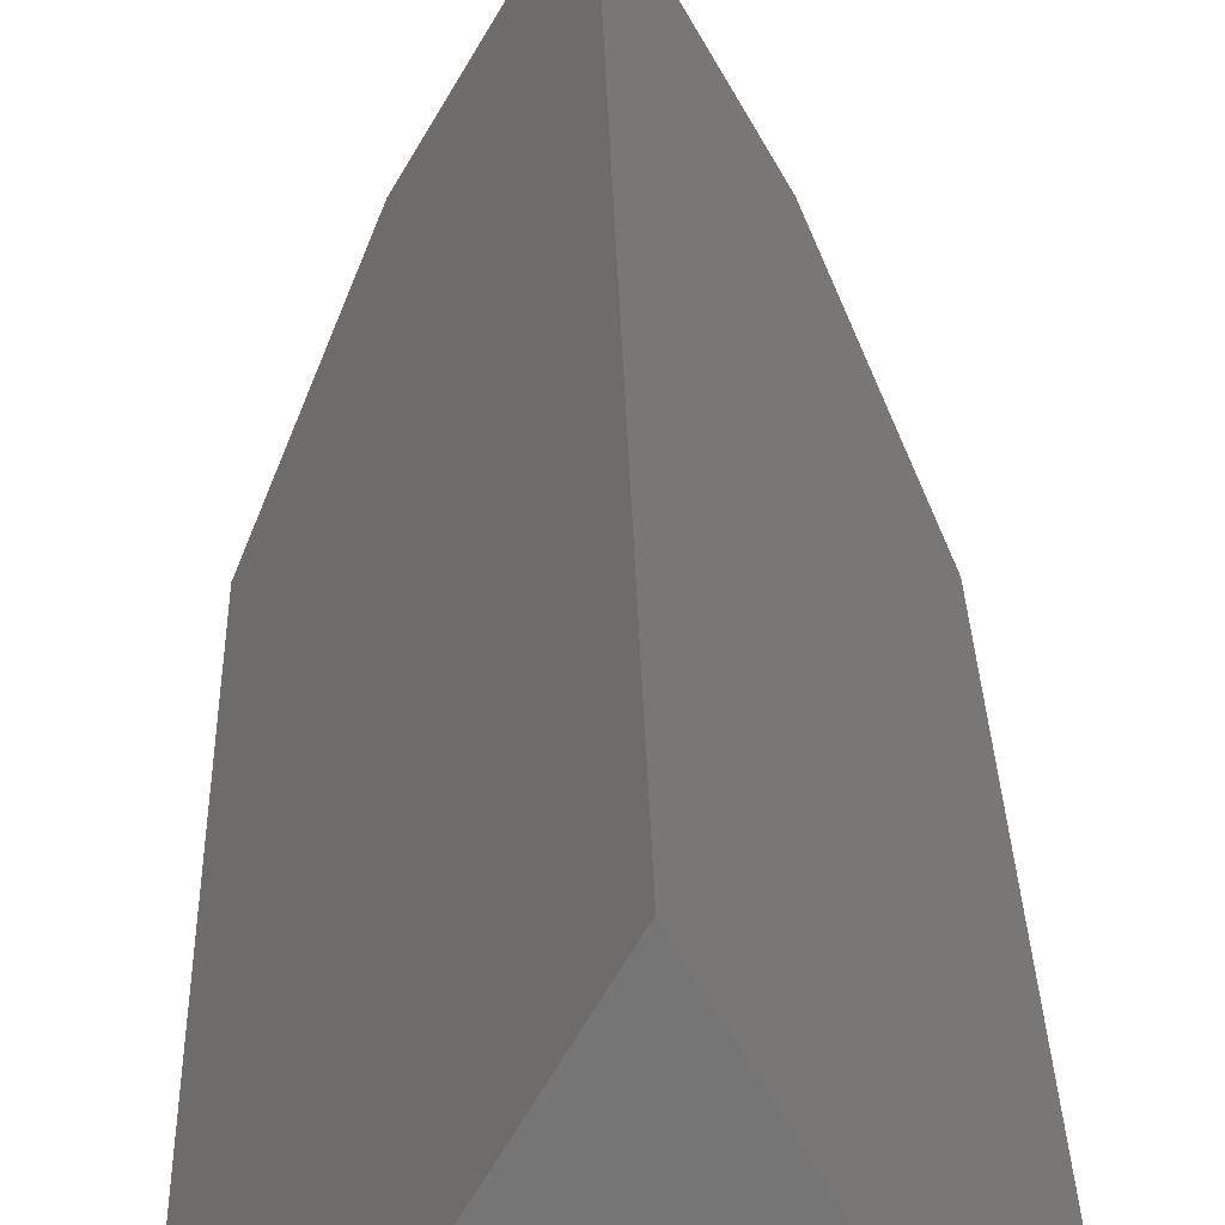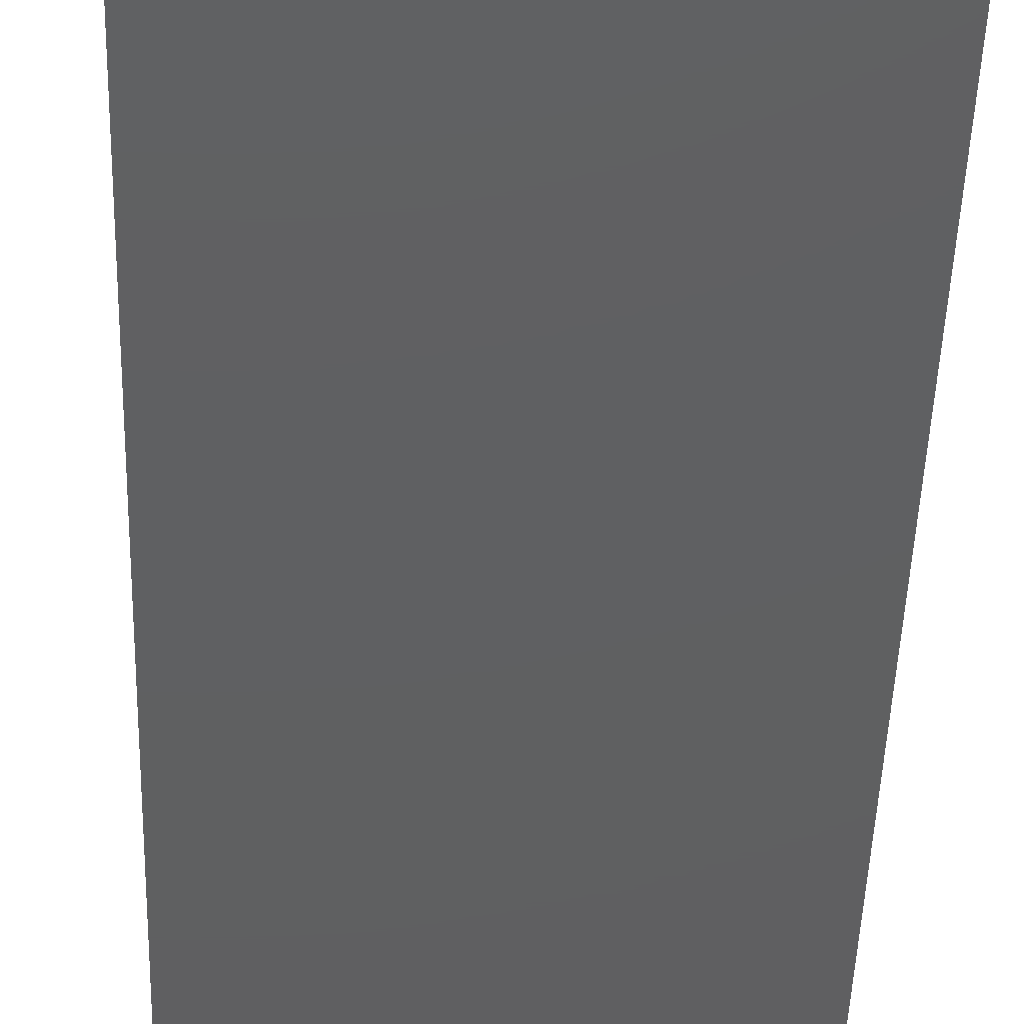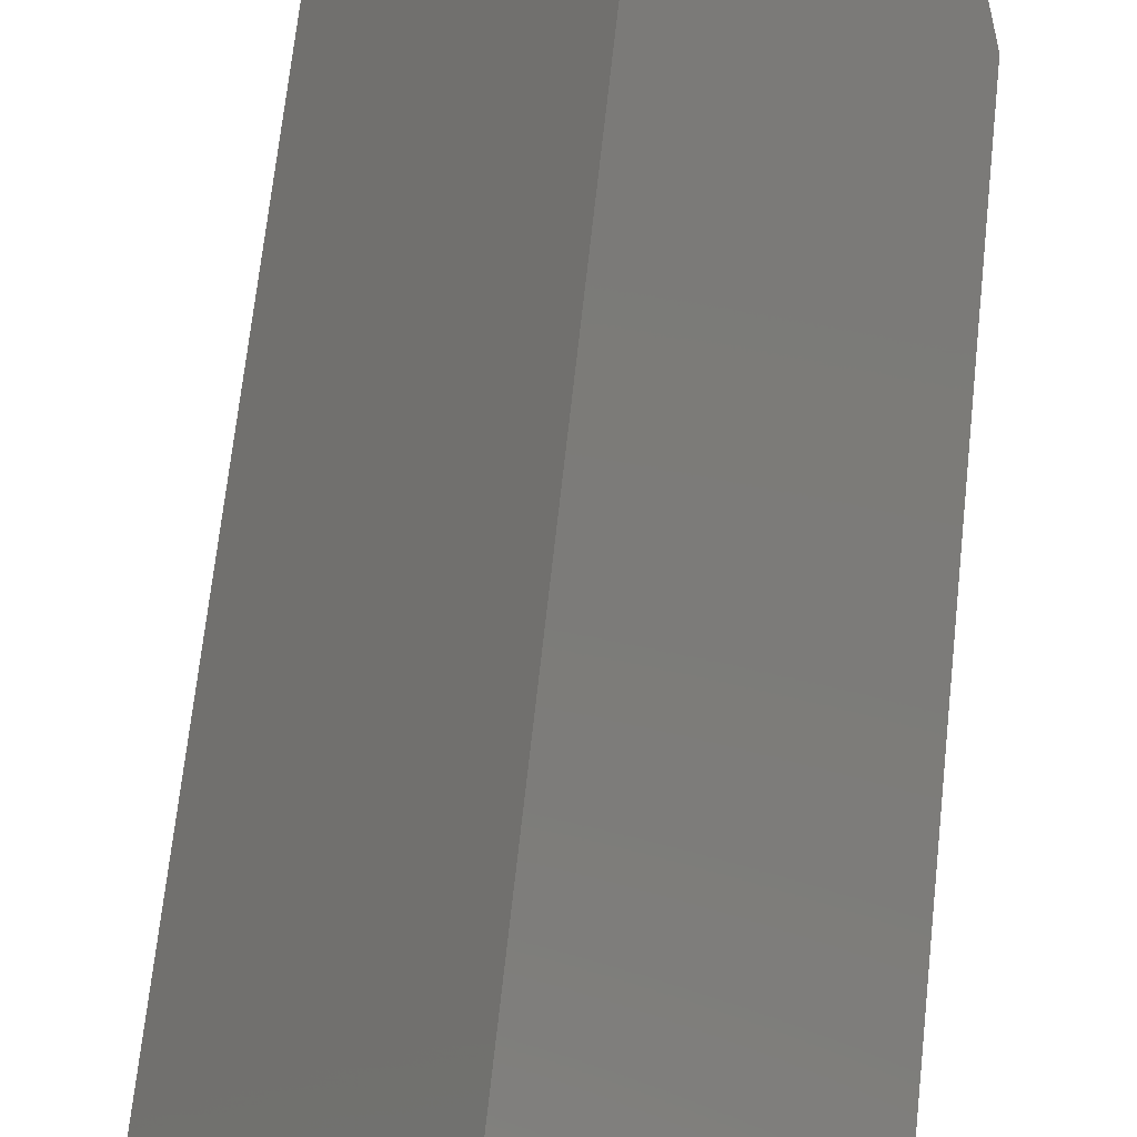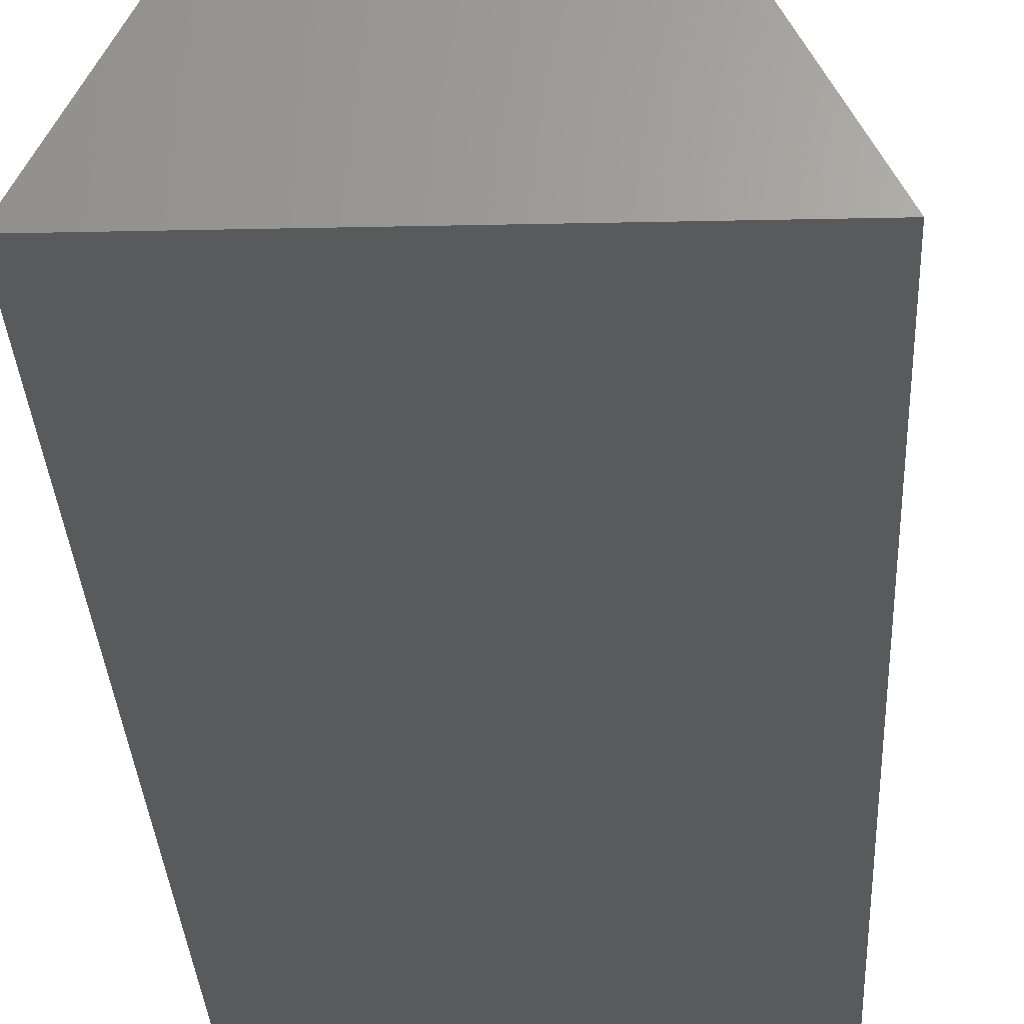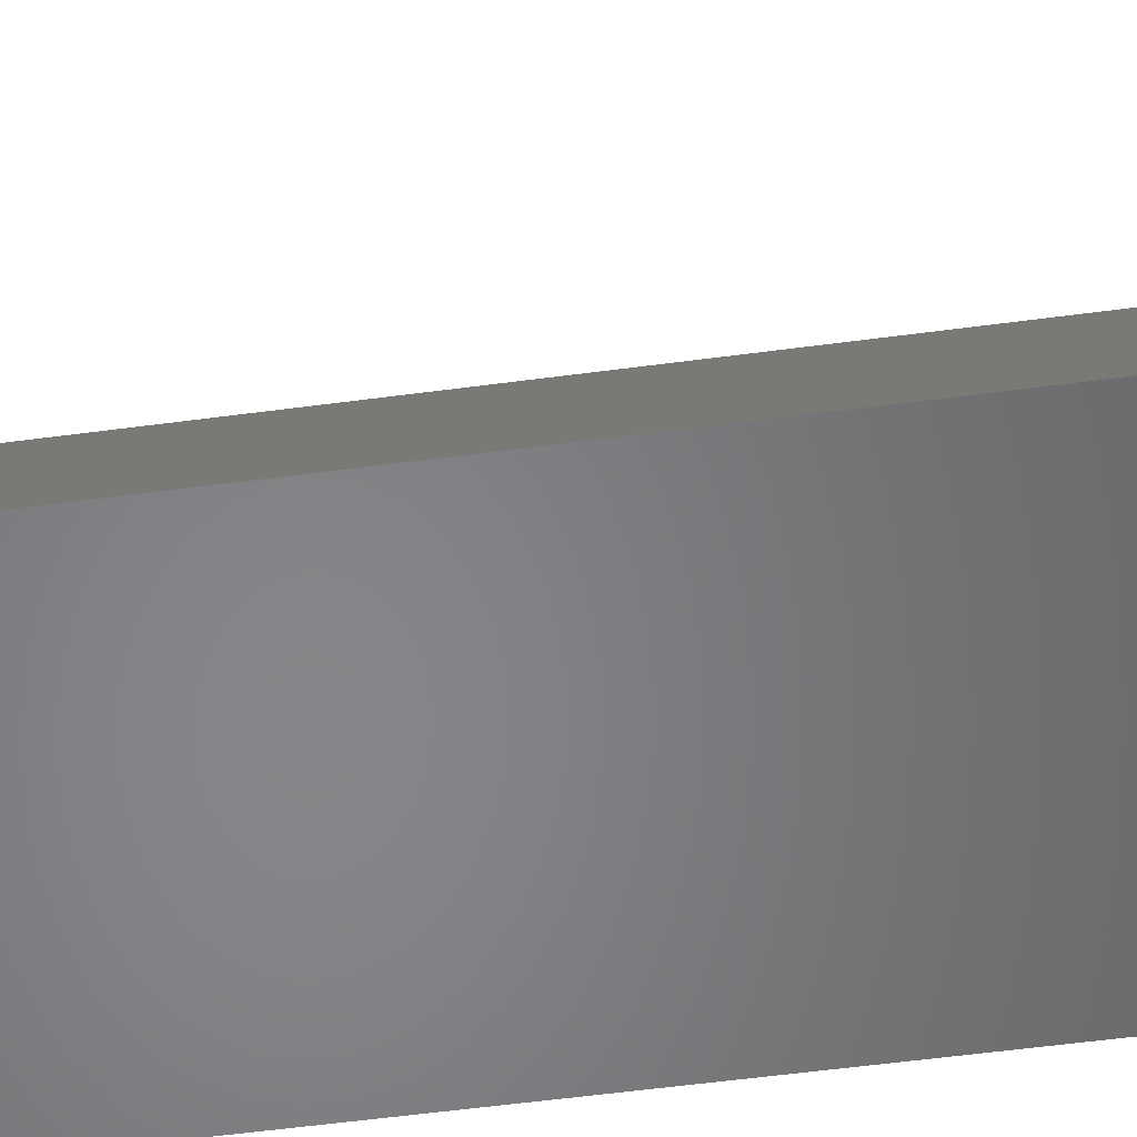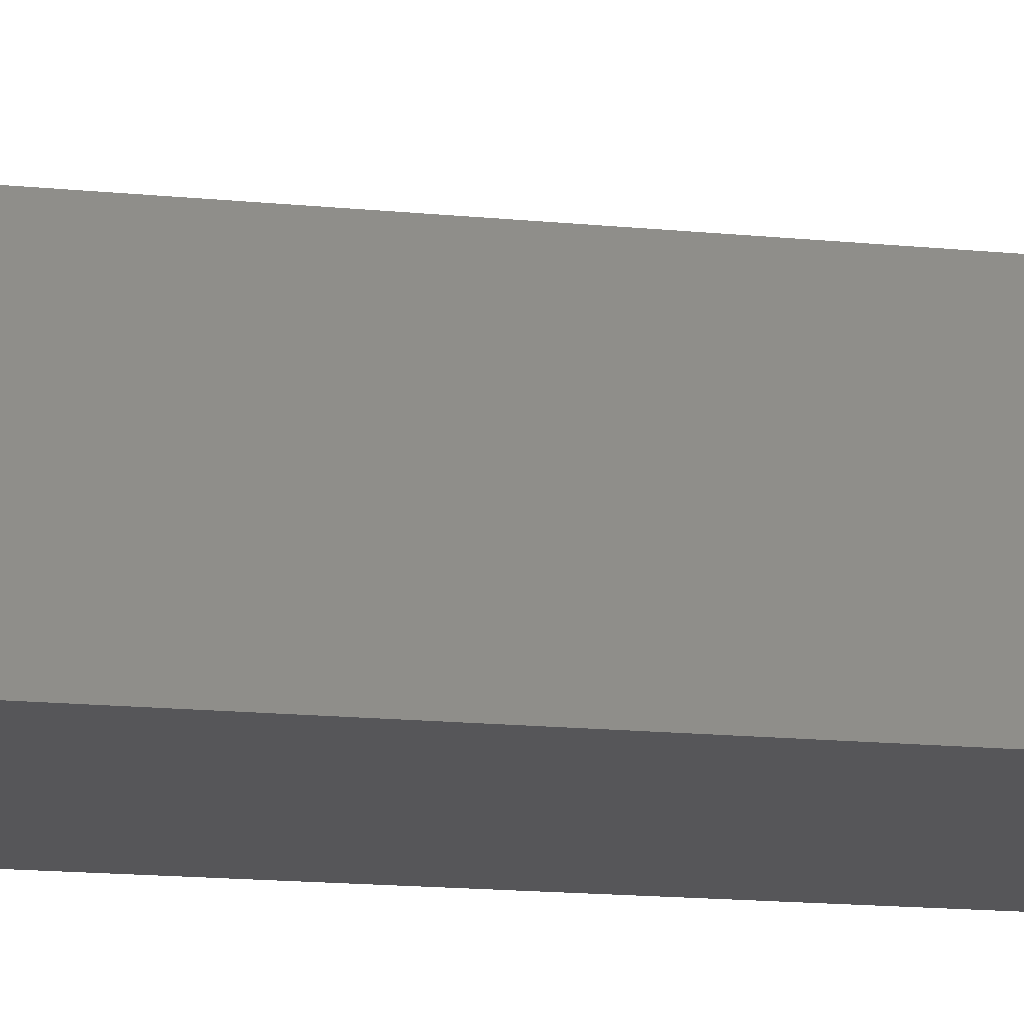
<metadata>
{"format":"stl","ext":"stl","renderer":"f3d","projection":"perspective","resolution":1024,"background":"white","views":[{"elev":22.8,"azim":-1.1,"up":"+Z"},{"elev":-39.8,"azim":-1.6,"up":"+Z"},{"elev":60.4,"azim":5.8,"up":"+Z"},{"elev":-24.0,"azim":2.2,"up":"+Z"},{"elev":-53.0,"azim":-81.7,"up":"+Z"},{"elev":-16.2,"azim":78.6,"up":"+Z"}]}
</metadata>
<code>
# stl→obj: 8 verts, 12 faces
v 0.202 6.875e-18 -0.3047
v 0.2668 1.662e-17 -0.194
v 0.3302 1.399e-17 -0.3047
v 0.1562 -0.75 -0.3828
v 0.2668 -0.75 -0.194
v 0.1562 -0.125 -0.3828
v 0.375 -0.75 -0.3828
v 0.375 -0.125 -0.3828
f 1 2 3
f 4 5 6
f 6 5 2
f 6 2 1
f 5 7 2
f 2 7 8
f 2 8 3
f 6 8 4
f 4 8 7
f 6 1 8
f 8 1 3
f 4 7 5

</code>
